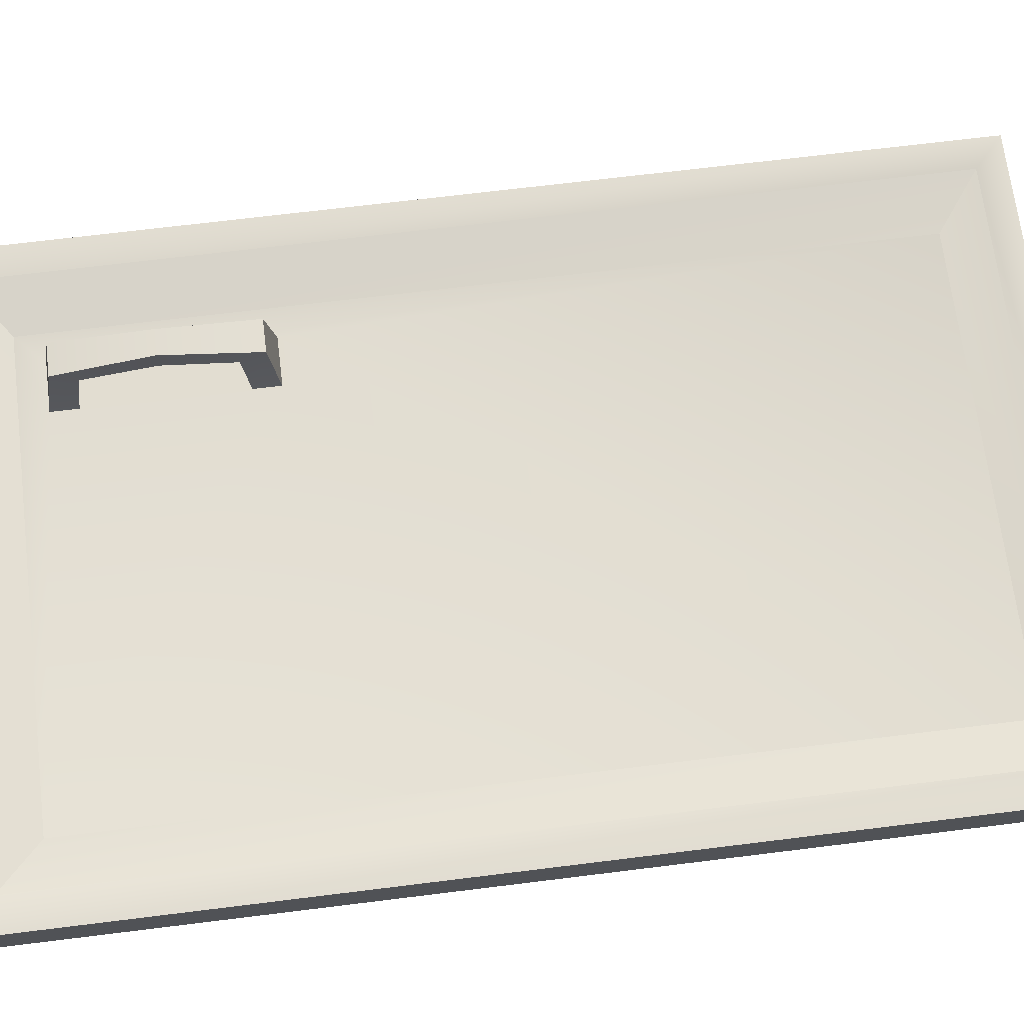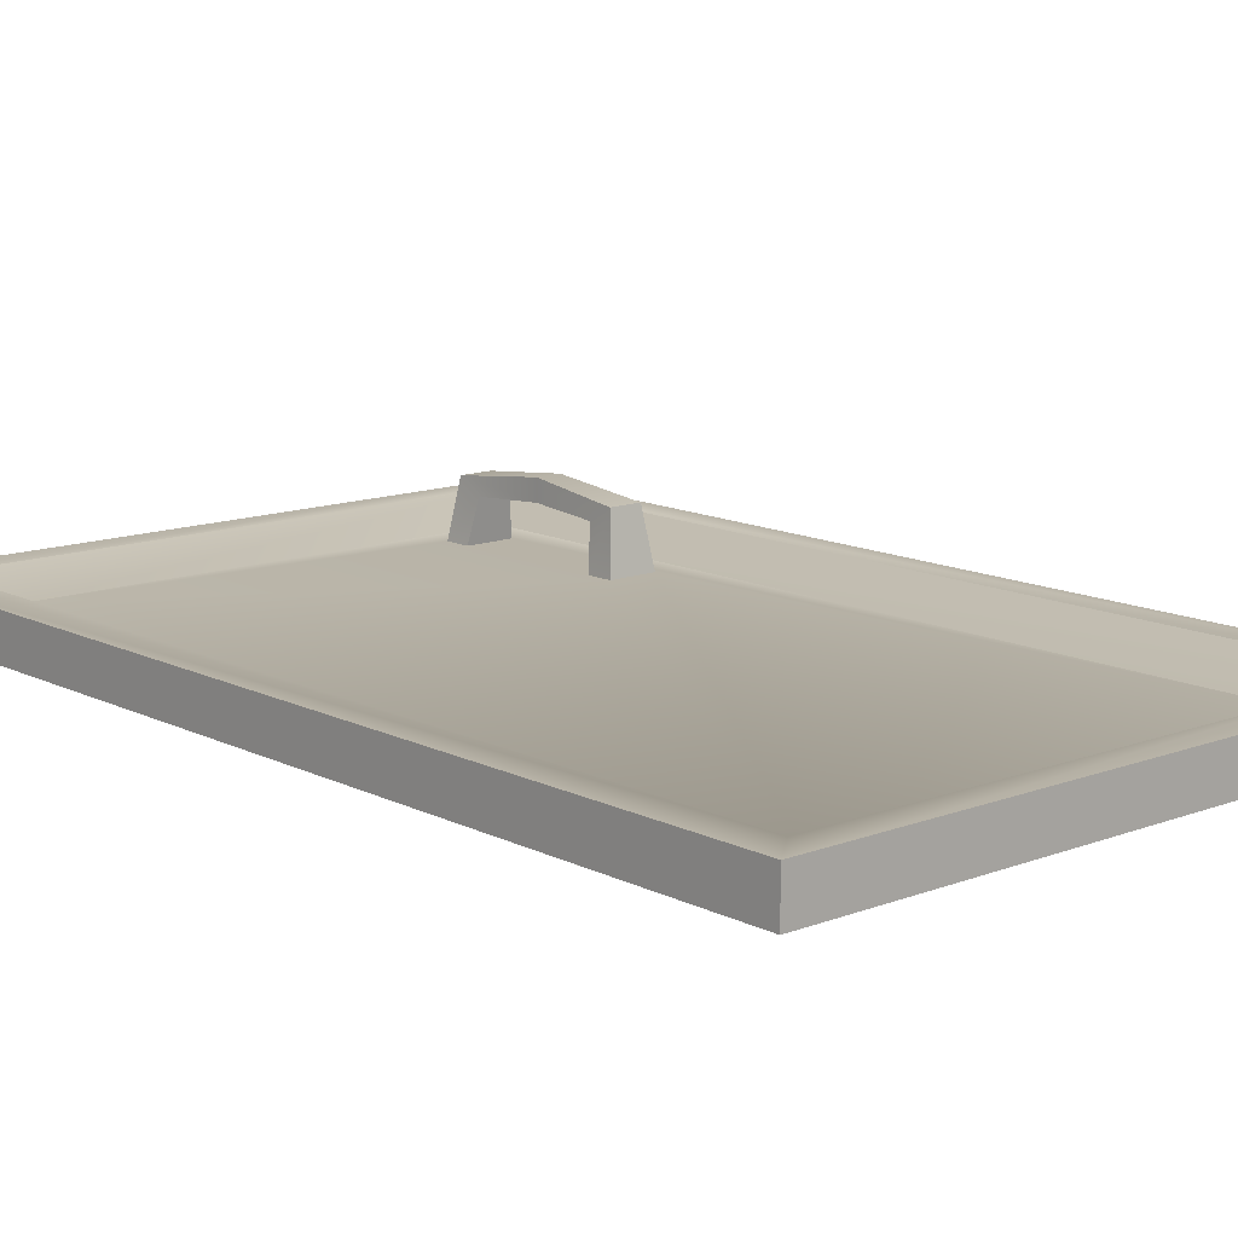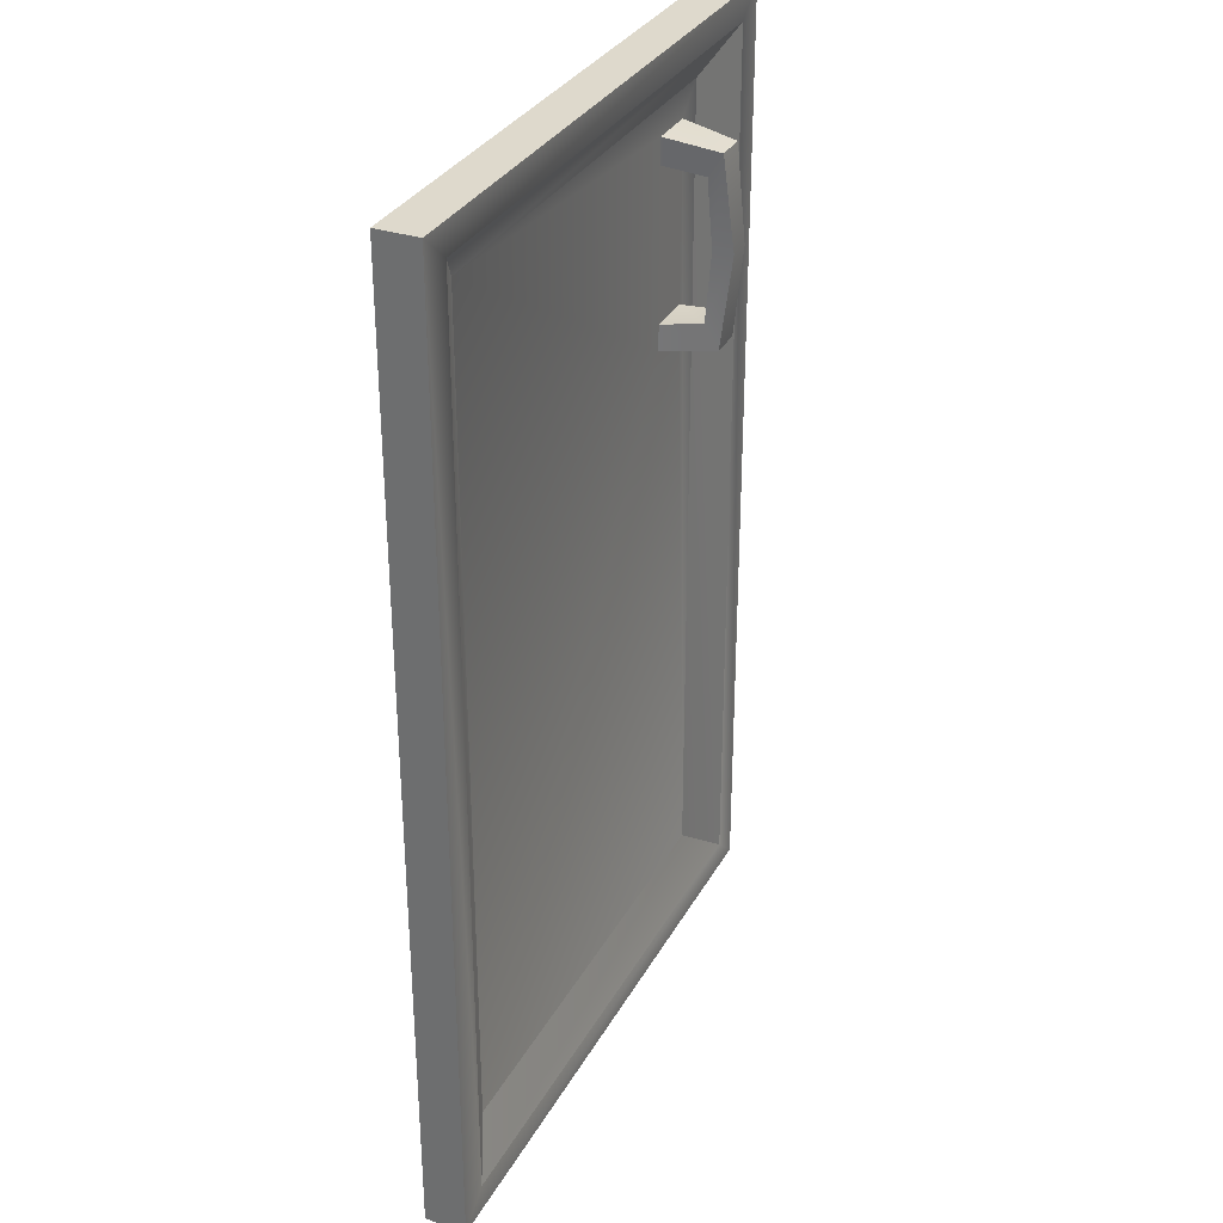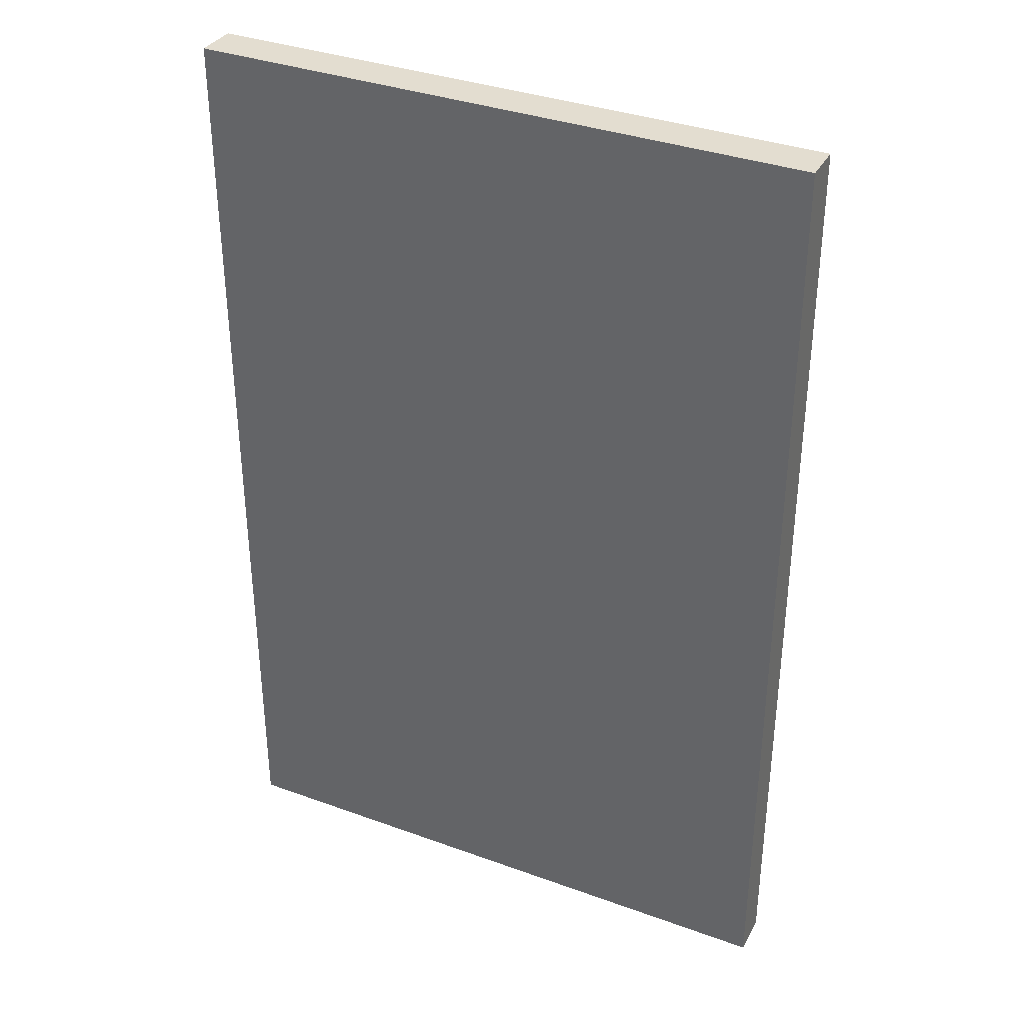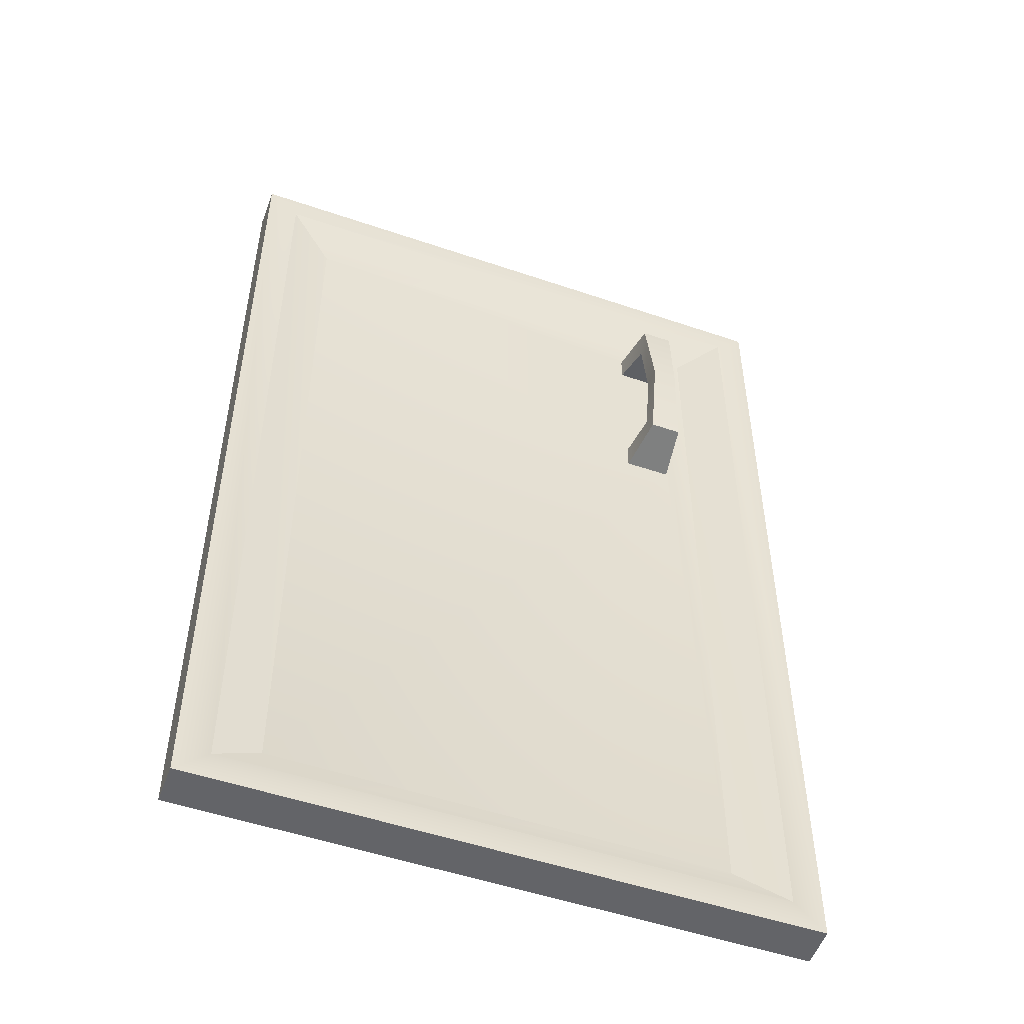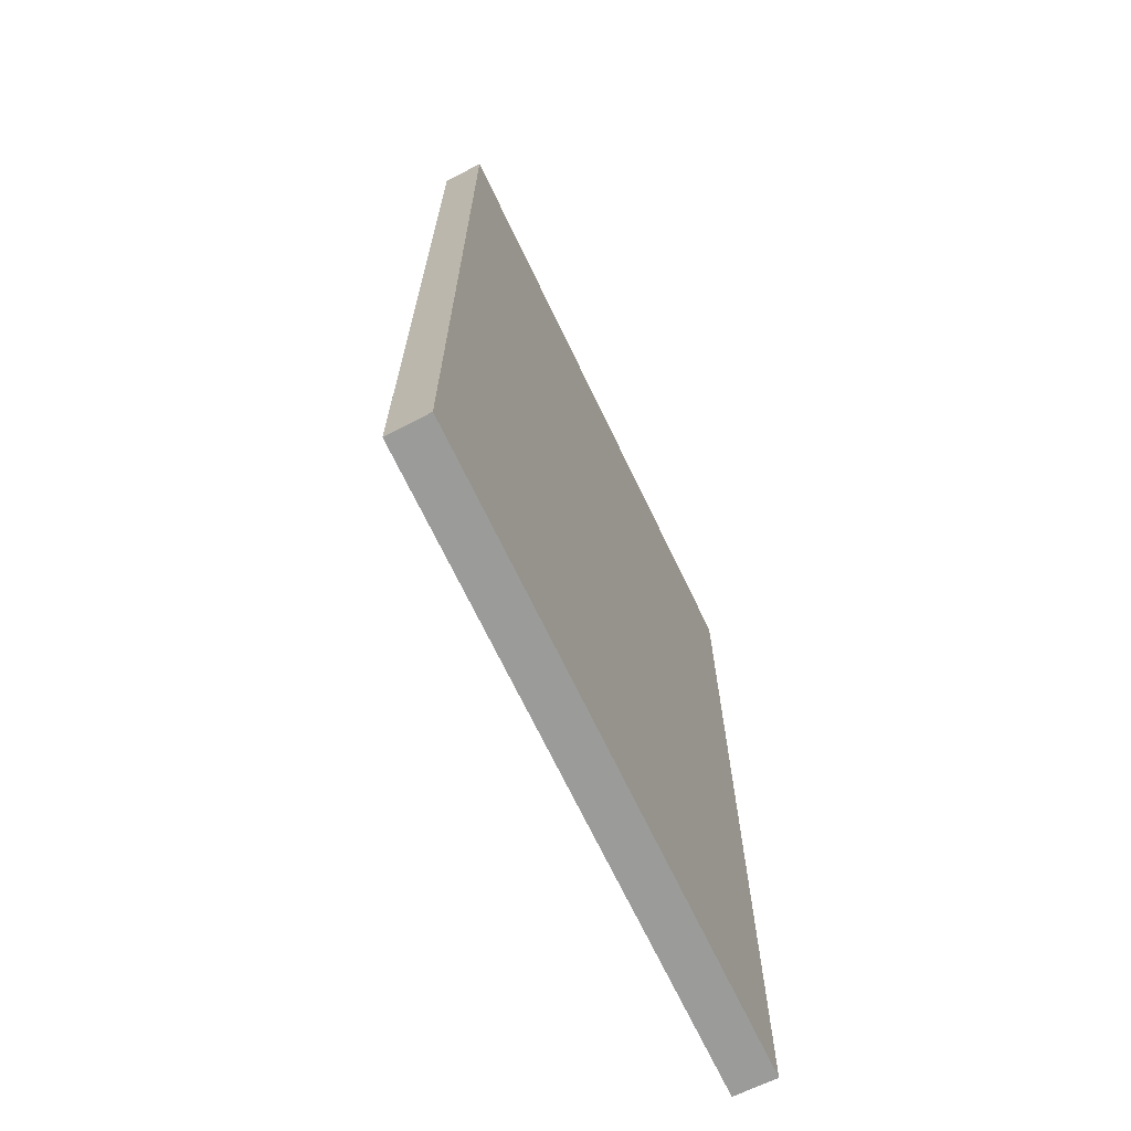
<metadata>
{"format":"obj","ext":"obj","renderer":"f3d","projection":"perspective","resolution":1024,"background":"white","views":[{"elev":68.4,"azim":-97.1,"up":"+Z"},{"elev":12.9,"azim":-41.3,"up":"+Z"},{"elev":32.2,"azim":-65.2,"up":"+Y"},{"elev":35.6,"azim":-154.4,"up":"+Y"},{"elev":-51.3,"azim":-20.4,"up":"+Y"},{"elev":-69.6,"azim":115.6,"up":"+Y"}]}
</metadata>
<code>
g SM_Prop_Kitchen_CounterSink_01_Door_02
v 0.4738 0.7374 -4.263e-16
v -4.263e-16 0.7374 -4.263e-16
v -4.263e-16 2.861e-09 -4.263e-16
v 0.4738 2.861e-09 -4.263e-16
v -4.263e-16 2.861e-09 -4.263e-16
v -4.263e-16 2.861e-09 0.03182
v 0.4726 2.861e-09 0.03182
v 0.4738 2.861e-09 -4.263e-16
v 0.4738 2.861e-09 -4.263e-16
v 0.4726 2.861e-09 0.03182
v 0.4726 0.7374 0.03182
v 0.4738 0.7374 -4.263e-16
v 0.4738 0.7374 -4.263e-16
v 0.4726 0.7374 0.03182
v -4.263e-16 0.7374 0.03182
v -4.263e-16 0.7374 -4.263e-16
v -4.263e-16 0.7374 -4.263e-16
v -4.263e-16 0.7374 0.03182
v -4.263e-16 2.861e-09 0.03182
v -4.263e-16 2.861e-09 -4.263e-16
v 0.02497 0.02167 0.03182
v 0.06209 0.05141 0.01419
v 0.4117 0.05141 0.01419
v 0.4489 0.02167 0.03182
v 0.4489 0.02167 0.03182
v 0.4117 0.05141 0.01419
v 0.4117 0.686 0.01419
v 0.4489 0.7158 0.03182
v 0.4489 0.7158 0.03182
v 0.4117 0.686 0.01419
v 0.06209 0.686 0.01419
v 0.02497 0.7158 0.03182
v 0.02497 0.7158 0.03182
v 0.06209 0.686 0.01419
v 0.06209 0.05141 0.01419
v 0.02497 0.02167 0.03182
v 0.3893 0.5093 0.01419
v 0.3893 0.6452 0.01419
v 0.3893 0.6652 0.01419
v 0.3893 0.5293 0.01419
v 0.3534 0.5293 0.01419
v 0.3893 0.6452 0.01419
v 0.3893 0.5293 0.01419
v 0.3534 0.6452 0.01419
v 0.06209 0.686 0.01419
v 0.3534 0.6652 0.01419
v 0.3534 0.5093 0.01419
v 0.4117 0.686 0.01419
v 0.06209 0.05141 0.01419
v 0.3893 0.6652 0.01419
v 0.3893 0.5093 0.01419
v 0.4117 0.05141 0.01419
v -4.263e-16 2.861e-09 0.03182
v 0.02497 0.02167 0.03182
v 0.4489 0.02167 0.03182
v 0.4726 2.861e-09 0.03182
v -4.263e-16 0.7374 0.03182
v 0.4489 0.7158 0.03182
v 0.02497 0.7158 0.03182
v 0.4726 0.7374 0.03182
v 0.3534 0.6452 0.01419
v 0.3592 0.6402 0.0456
v 0.3835 0.6402 0.0456
v 0.3893 0.6452 0.01419
v 0.3893 0.6452 0.01419
v 0.3835 0.6586 0.05661
v 0.3893 0.6652 0.01419
v 0.3835 0.6402 0.0456
v 0.3809 0.5872 0.06478
v 0.3809 0.5872 0.04887
v 0.3835 0.5159 0.05661
v 0.3835 0.5342 0.0456
v 0.3893 0.5093 0.01419
v 0.3893 0.5293 0.01419
v 0.3893 0.6652 0.01419
v 0.3835 0.6586 0.05661
v 0.3592 0.6586 0.05661
v 0.3534 0.6652 0.01419
v 0.3534 0.6652 0.01419
v 0.3592 0.6402 0.0456
v 0.3534 0.6452 0.01419
v 0.3592 0.6586 0.05661
v 0.3619 0.5872 0.04887
v 0.3619 0.5872 0.06478
v 0.3592 0.5342 0.0456
v 0.3592 0.5159 0.05661
v 0.3534 0.5293 0.01419
v 0.3534 0.5093 0.01419
v 0.3534 0.5093 0.01419
v 0.3592 0.5159 0.05661
v 0.3835 0.5159 0.05661
v 0.3893 0.5093 0.01419
v 0.3893 0.5293 0.01419
v 0.3835 0.5342 0.0456
v 0.3592 0.5342 0.0456
v 0.3534 0.5293 0.01419
v 0.3592 0.6402 0.0456
v 0.3809 0.5872 0.04887
v 0.3835 0.6402 0.0456
v 0.3619 0.5872 0.04887
v 0.3835 0.5342 0.0456
v 0.3592 0.5342 0.0456
v 0.3835 0.6586 0.05661
v 0.3619 0.5872 0.06478
v 0.3592 0.6586 0.05661
v 0.3809 0.5872 0.06478
v 0.3592 0.5159 0.05661
v 0.3835 0.5159 0.05661
g SM_Prop_Kitchen_CounterSink_01_Door_02_0
f 3 2 1
f 4 3 1
f 7 6 5
f 8 7 5
f 11 10 9
f 12 11 9
f 15 14 13
f 16 15 13
f 19 18 17
f 20 19 17
f 23 22 21
f 24 23 21
f 27 26 25
f 28 27 25
f 31 30 29
f 32 31 29
f 35 34 33
f 36 35 33
f 39 38 37
f 38 40 37
f 43 42 41
f 42 44 41
f 45 41 44
f 44 46 45
f 45 47 41
f 45 46 48
f 45 49 47
f 46 50 48
f 51 47 49
f 52 48 50
f 52 51 49
f 50 51 52
f 55 54 53
f 56 55 53
f 53 54 57
f 58 55 56
f 54 59 57
f 60 58 56
f 57 59 60
f 59 58 60
g SM_Prop_Kitchen_CounterSink_01_Door_02_1
f 63 62 61
f 64 63 61
f 67 66 65
f 66 68 65
f 66 69 68
f 69 70 68
f 70 69 71
f 72 70 71
f 72 71 73
f 74 72 73
f 77 76 75
f 78 77 75
f 81 80 79
f 80 82 79
f 80 83 82
f 83 84 82
f 84 83 85
f 86 84 85
f 86 85 87
f 88 86 87
f 91 90 89
f 92 91 89
f 95 94 93
f 96 95 93
f 99 98 97
f 98 100 97
f 100 98 101
f 102 100 101
f 105 104 103
f 104 106 103
f 106 104 107
f 108 106 107

</code>
